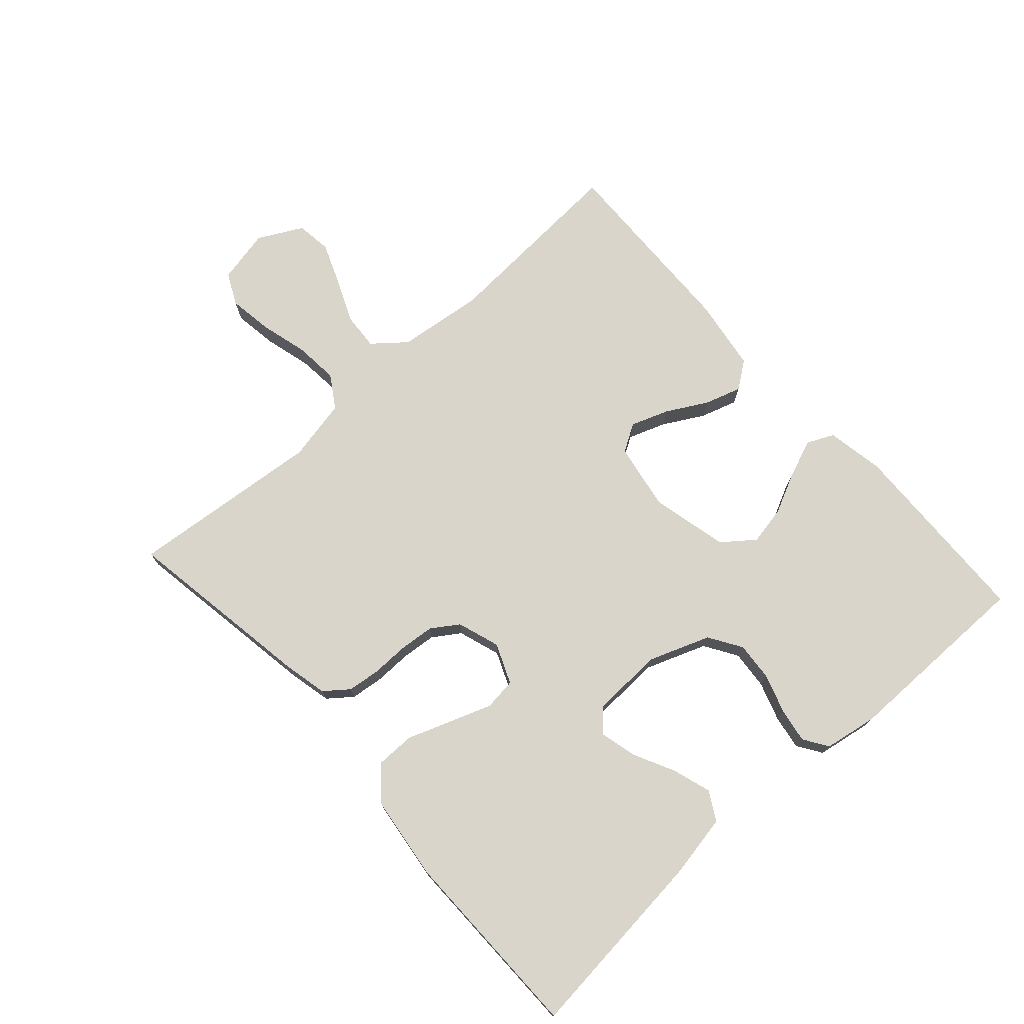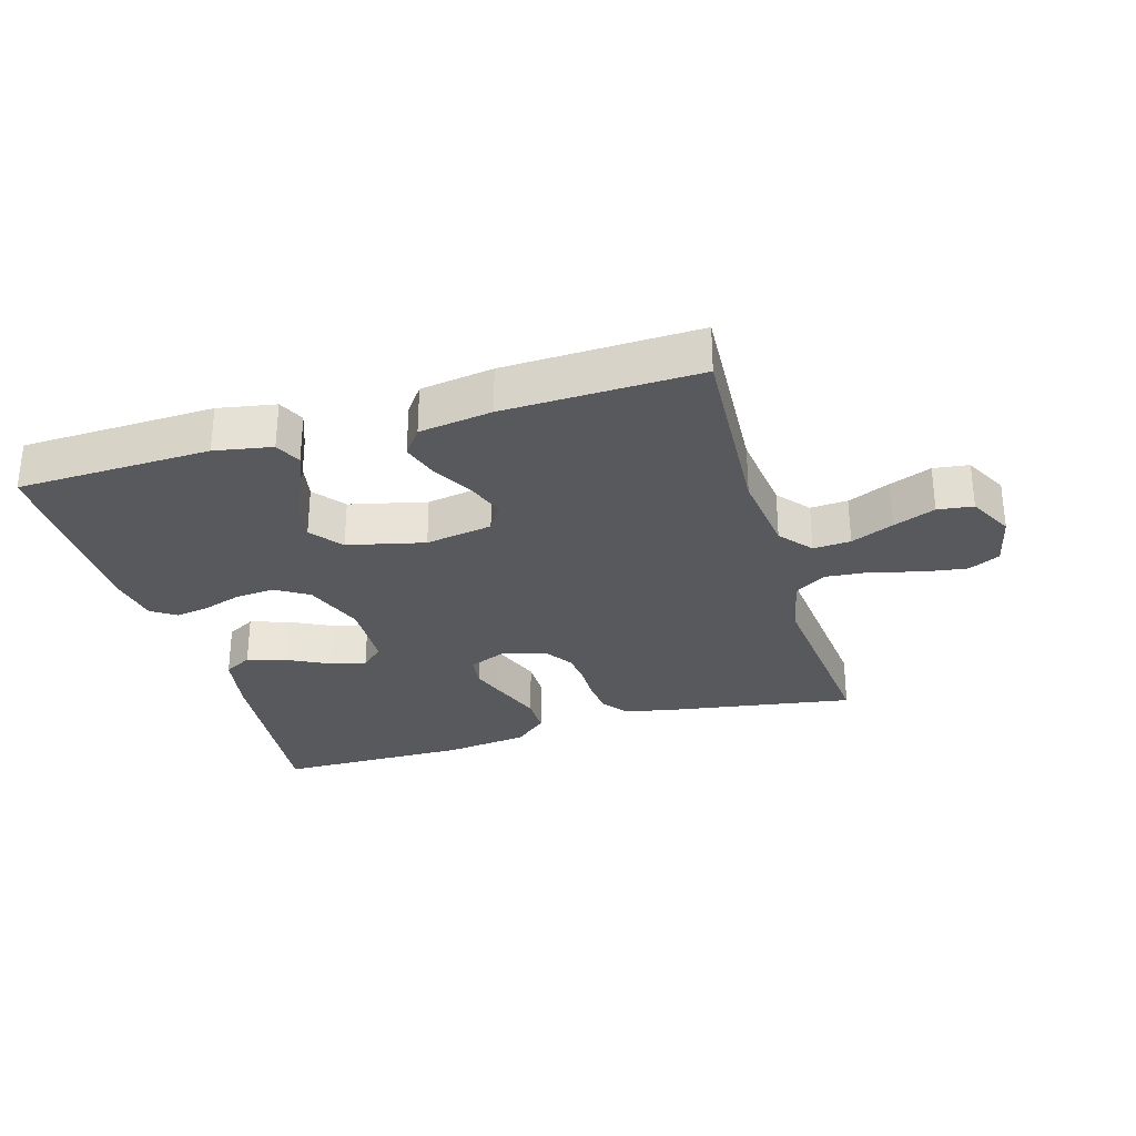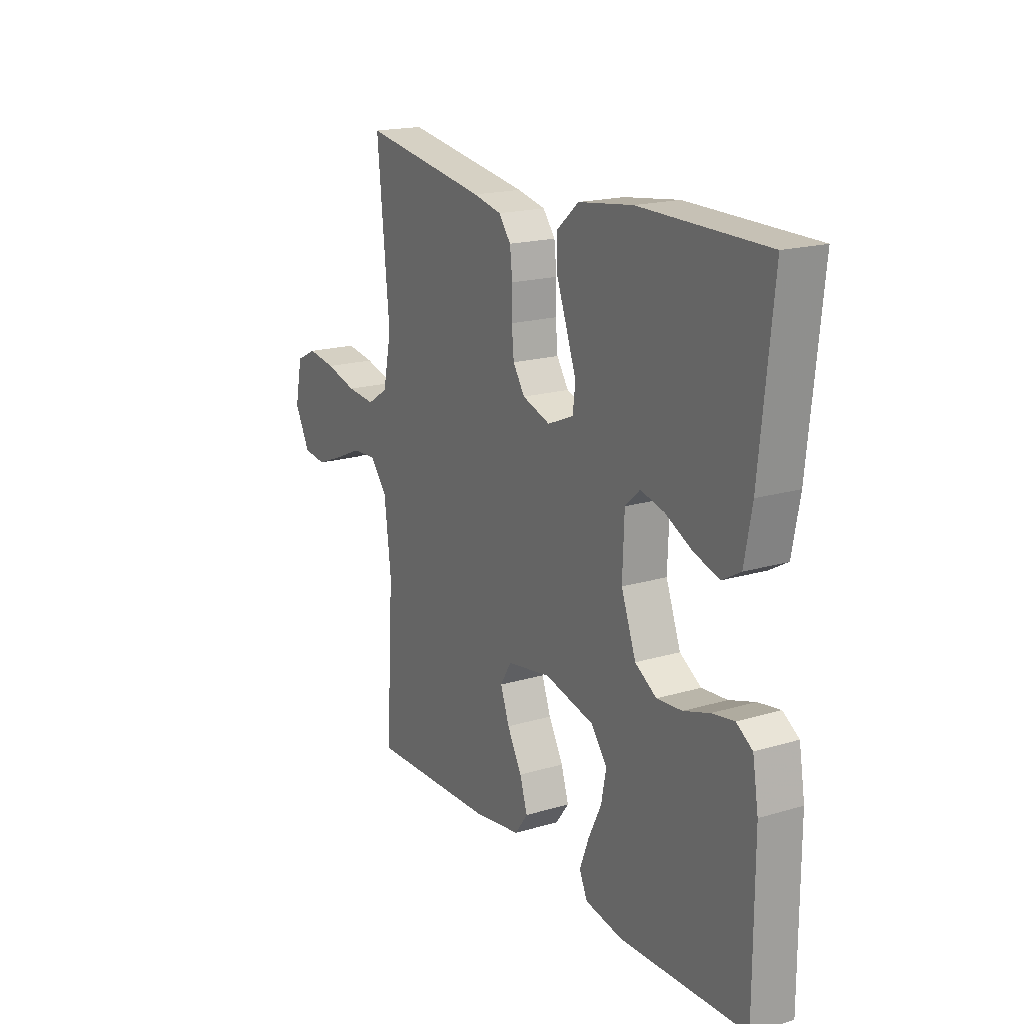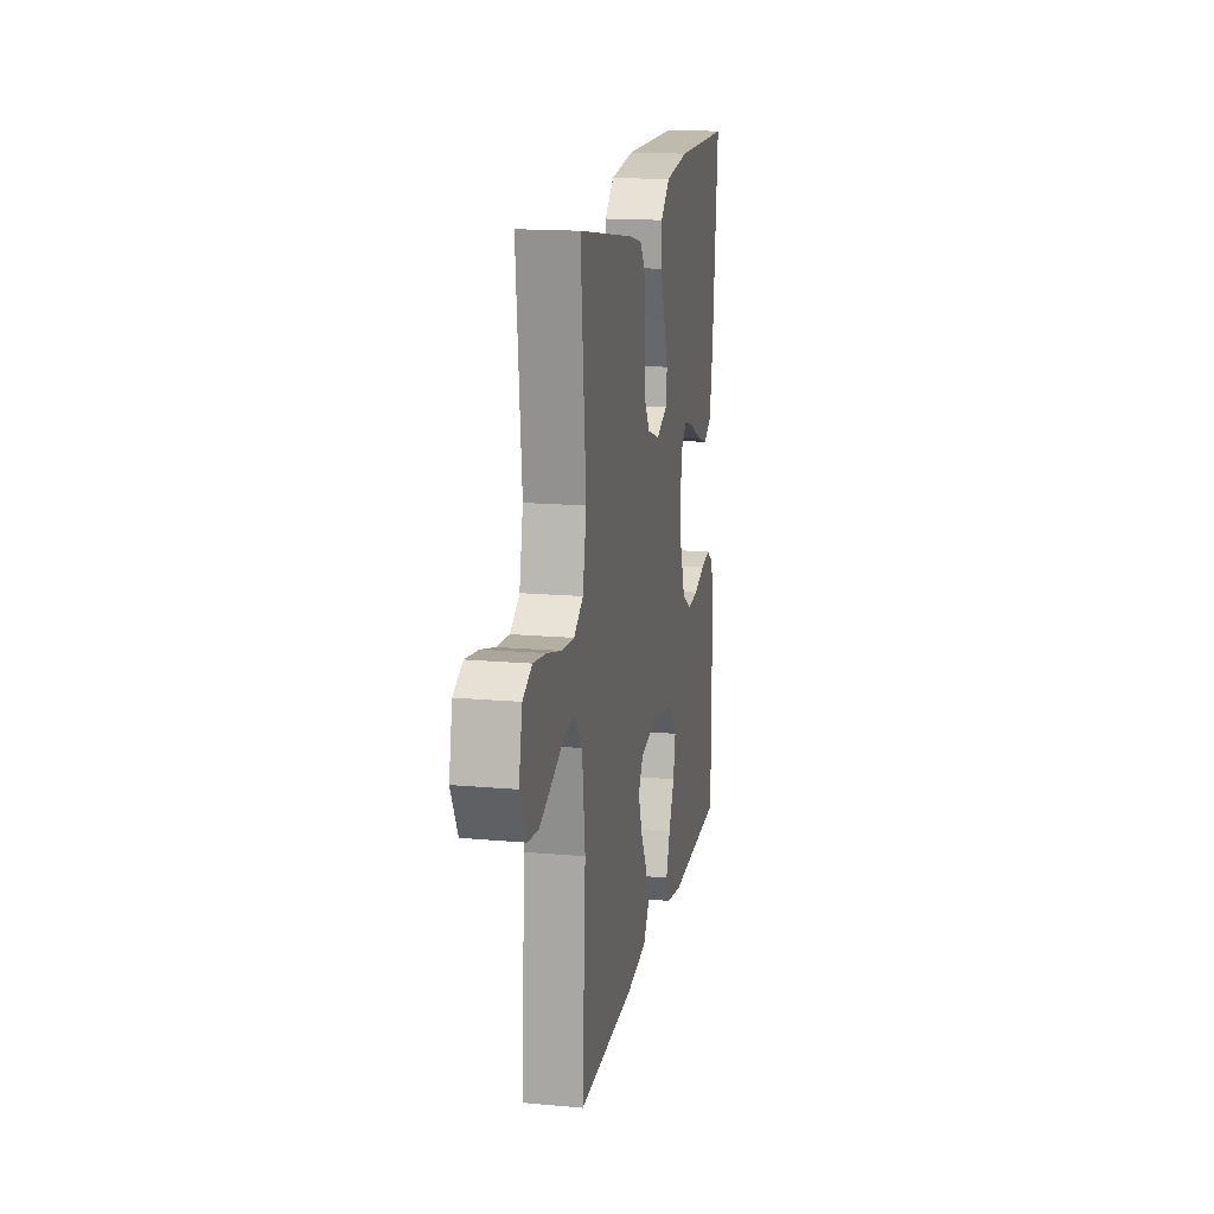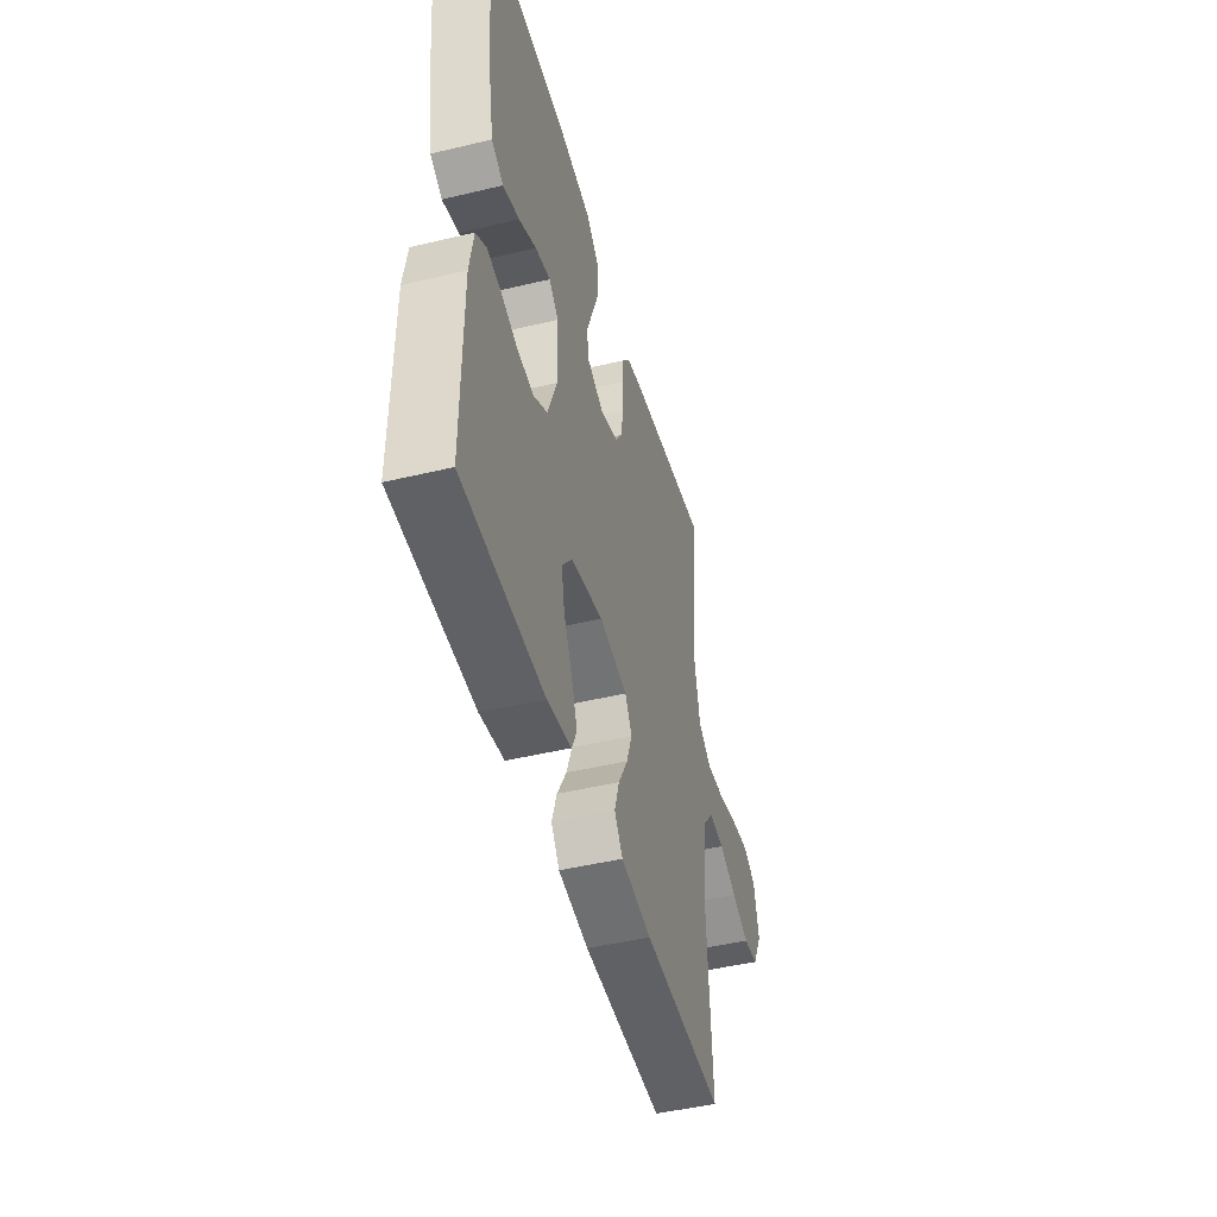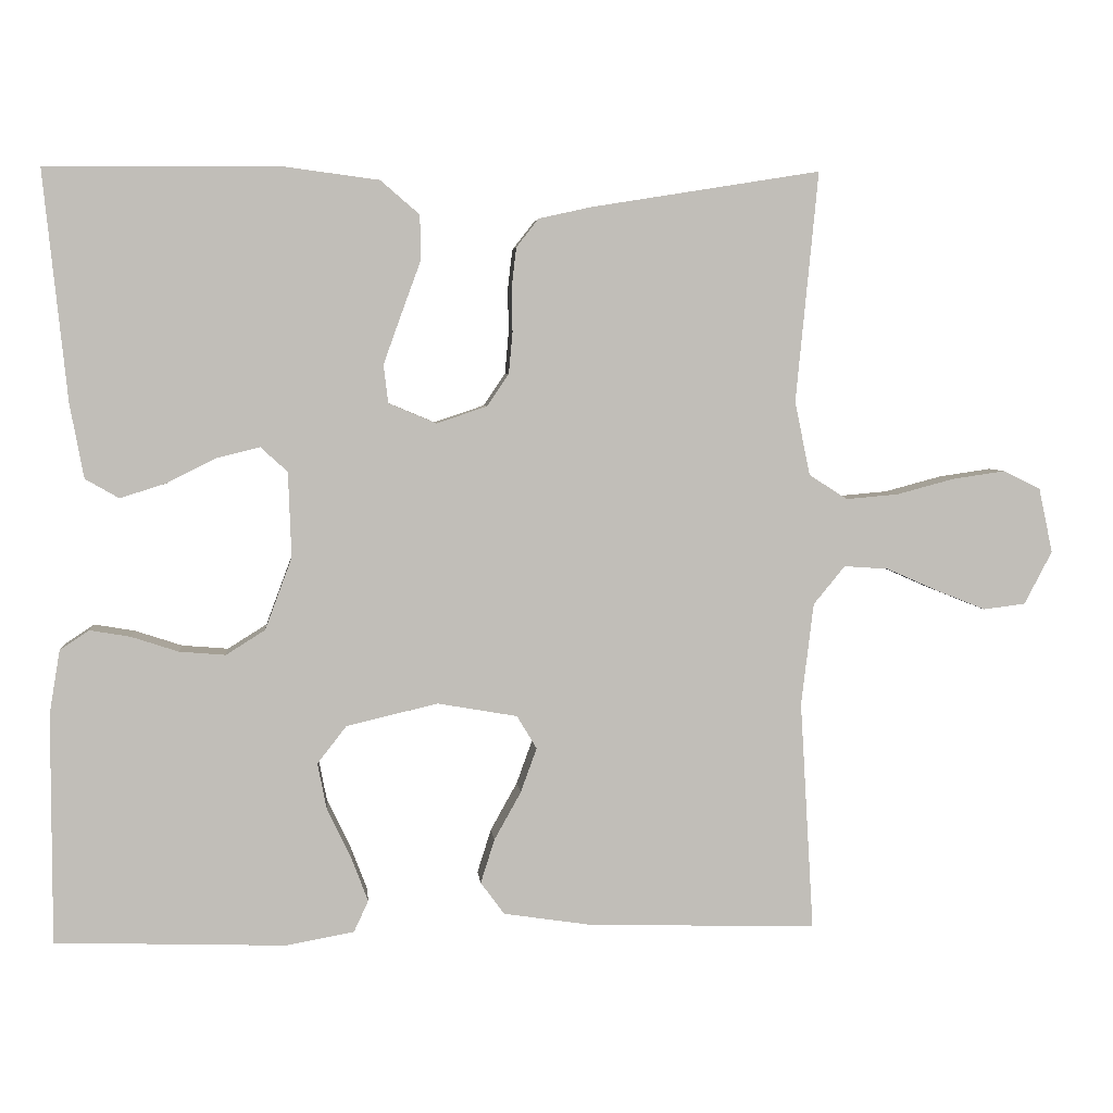
<metadata>
{"format":"obj","ext":"obj","renderer":"f3d","projection":"perspective","resolution":1024,"background":"white","views":[{"elev":74.3,"azim":48.1,"up":"+Y"},{"elev":-29.7,"azim":-163.6,"up":"+Y"},{"elev":18.4,"azim":60.1,"up":"+Z"},{"elev":16.1,"azim":-79.5,"up":"+Z"},{"elev":-46.6,"azim":105.2,"up":"+Z"},{"elev":4.6,"azim":174.7,"up":"+Z"}]}
</metadata>
<code>
v 0.5 0.07 0.5
v 0.469 0.07 0.2
v 0.451 0.07 0.103
v 0.407 0.07 0.078
v 0.347 0.07 0.097
v 0.283 0.07 0.129
v 0.227 0.07 0.143
v 0.192 0.07 0.111
v 0.188 0.07 0
v 0.223 0.07 -0.094
v 0.274 0.07 -0.126
v 0.334 0.07 -0.121
v 0.395 0.07 -0.101
v 0.448 0.07 -0.092
v 0.486 0.07 -0.117
v 0.5 0.07 -0.2
v 0.5 0.07 -0.5
v 0.2 0.07 -0.51
v 0.111 0.07 -0.494
v 0.092 0.07 -0.453
v 0.114 0.07 -0.395
v 0.145 0.07 -0.331
v 0.157 0.07 -0.27
v 0.119 0.07 -0.221
v 0 0.07 -0.193
v -0.104 0.07 -0.211
v -0.13 0.07 -0.254
v -0.109 0.07 -0.312
v -0.074 0.07 -0.375
v -0.056 0.07 -0.432
v -0.087 0.07 -0.474
v -0.2 0.07 -0.491
v -0.5 0.07 -0.5
v -0.482 0.07 -0.2
v -0.498 0.07 -0.067
v -0.539 0.07 -0.017
v -0.597 0.07 -0.021
v -0.663 0.07 -0.05
v -0.728 0.07 -0.076
v -0.783 0.07 -0.069
v -0.819 0.07 0
v -0.801 0.07 0.084
v -0.752 0.07 0.108
v -0.684 0.07 0.098
v -0.609 0.07 0.078
v -0.541 0.07 0.072
v -0.491 0.07 0.104
v -0.471 0.07 0.2
v -0.5 0.07 0.5
v -0.2 0.07 0.452
v -0.133 0.07 0.437
v -0.104 0.07 0.4
v -0.098 0.07 0.348
v -0.099 0.07 0.291
v -0.094 0.07 0.237
v -0.066 0.07 0.195
v 0 0.07 0.173
v 0.062 0.07 0.199
v 0.068 0.07 0.249
v 0.045 0.07 0.313
v 0.02 0.07 0.381
v 0.02 0.07 0.441
v 0.071 0.07 0.485
v 0.2 0.07 0.502
v 0.5 0 0.5
v 0.469 0 0.2
v 0.451 0 0.103
v 0.407 0 0.078
v 0.347 0 0.097
v 0.283 0 0.129
v 0.227 0 0.143
v 0.192 0 0.111
v 0.188 0 0
v 0.223 0 -0.094
v 0.274 0 -0.126
v 0.334 0 -0.121
v 0.395 0 -0.101
v 0.448 0 -0.092
v 0.486 0 -0.117
v 0.5 0 -0.2
v 0.5 0 -0.5
v 0.2 0 -0.51
v 0.111 0 -0.494
v 0.092 0 -0.453
v 0.114 0 -0.395
v 0.145 0 -0.331
v 0.157 0 -0.27
v 0.119 0 -0.221
v 0 0 -0.193
v -0.104 0 -0.211
v -0.13 0 -0.254
v -0.109 0 -0.312
v -0.074 0 -0.375
v -0.056 0 -0.432
v -0.087 0 -0.474
v -0.2 0 -0.491
v -0.5 0 -0.5
v -0.482 0 -0.2
v -0.498 0 -0.067
v -0.539 0 -0.017
v -0.597 0 -0.021
v -0.663 0 -0.05
v -0.728 0 -0.076
v -0.783 0 -0.069
v -0.819 0 0
v -0.801 0 0.084
v -0.752 0 0.108
v -0.684 0 0.098
v -0.609 0 0.078
v -0.541 0 0.072
v -0.491 0 0.104
v -0.471 0 0.2
v -0.5 0 0.5
v -0.2 0 0.452
v -0.133 0 0.437
v -0.104 0 0.4
v -0.098 0 0.348
v -0.099 0 0.291
v -0.094 0 0.237
v -0.066 0 0.195
v 0 0 0.173
v 0.062 0 0.199
v 0.068 0 0.249
v 0.045 0 0.313
v 0.02 0 0.381
v 0.02 0 0.441
v 0.071 0 0.485
v 0.2 0 0.502
f 60 61 62 63
f 59 60 63 64
f 58 59 64 1
f 51 52 53 54
f 51 54 55
f 48 49 50 51
f 47 48 51 55
f 46 47 55 56
f 42 43 44 45
f 42 45 46
f 41 42 46
f 37 38 39 40
f 37 40 41 46
f 31 32 33 34
f 31 34 35
f 28 29 30 31
f 27 28 31 35
f 26 27 35 36
f 19 20 21 22
f 17 18 19 22
f 17 22 23
f 16 17 23 24
f 12 13 14 15
f 11 12 15 16
f 3 4 5 6
f 3 6 7
f 58 1 2 3
f 58 3 7
f 57 58 7 8
f 37 46 56 57
f 36 37 57 8
f 25 26 36 8
f 11 16 24 25
f 10 11 25
f 9 10 25
f 8 9 25
f 127 126 125 124
f 128 127 124 123
f 65 128 123 122
f 118 117 116 115
f 119 118 115
f 115 114 113 112
f 119 115 112 111
f 120 119 111 110
f 109 108 107 106
f 110 109 106
f 110 106 105
f 104 103 102 101
f 110 105 104 101
f 98 97 96 95
f 99 98 95
f 95 94 93 92
f 99 95 92 91
f 100 99 91 90
f 86 85 84 83
f 86 83 82 81
f 87 86 81
f 88 87 81 80
f 79 78 77 76
f 80 79 76 75
f 70 69 68 67
f 71 70 67
f 67 66 65 122
f 71 67 122
f 72 71 122 121
f 121 120 110 101
f 72 121 101 100
f 72 100 90 89
f 89 88 80 75
f 89 75 74
f 89 74 73
f 89 73 72
f 1 65 66 2
f 2 66 67 3
f 3 67 68 4
f 4 68 69 5
f 5 69 70 6
f 6 70 71 7
f 7 71 72 8
f 8 72 73 9
f 9 73 74 10
f 10 74 75 11
f 11 75 76 12
f 12 76 77 13
f 13 77 78 14
f 14 78 79 15
f 15 79 80 16
f 16 80 81 17
f 17 81 82 18
f 18 82 83 19
f 19 83 84 20
f 20 84 85 21
f 21 85 86 22
f 22 86 87 23
f 23 87 88 24
f 24 88 89 25
f 25 89 90 26
f 26 90 91 27
f 27 91 92 28
f 28 92 93 29
f 29 93 94 30
f 30 94 95 31
f 31 95 96 32
f 32 96 97 33
f 33 97 98 34
f 34 98 99 35
f 35 99 100 36
f 36 100 101 37
f 37 101 102 38
f 38 102 103 39
f 39 103 104 40
f 40 104 105 41
f 41 105 106 42
f 42 106 107 43
f 43 107 108 44
f 44 108 109 45
f 45 109 110 46
f 46 110 111 47
f 47 111 112 48
f 48 112 113 49
f 49 113 114 50
f 50 114 115 51
f 51 115 116 52
f 52 116 117 53
f 53 117 118 54
f 54 118 119 55
f 55 119 120 56
f 56 120 121 57
f 57 121 122 58
f 58 122 123 59
f 59 123 124 60
f 60 124 125 61
f 61 125 126 62
f 62 126 127 63
f 63 127 128 64
f 64 128 65 1

</code>
